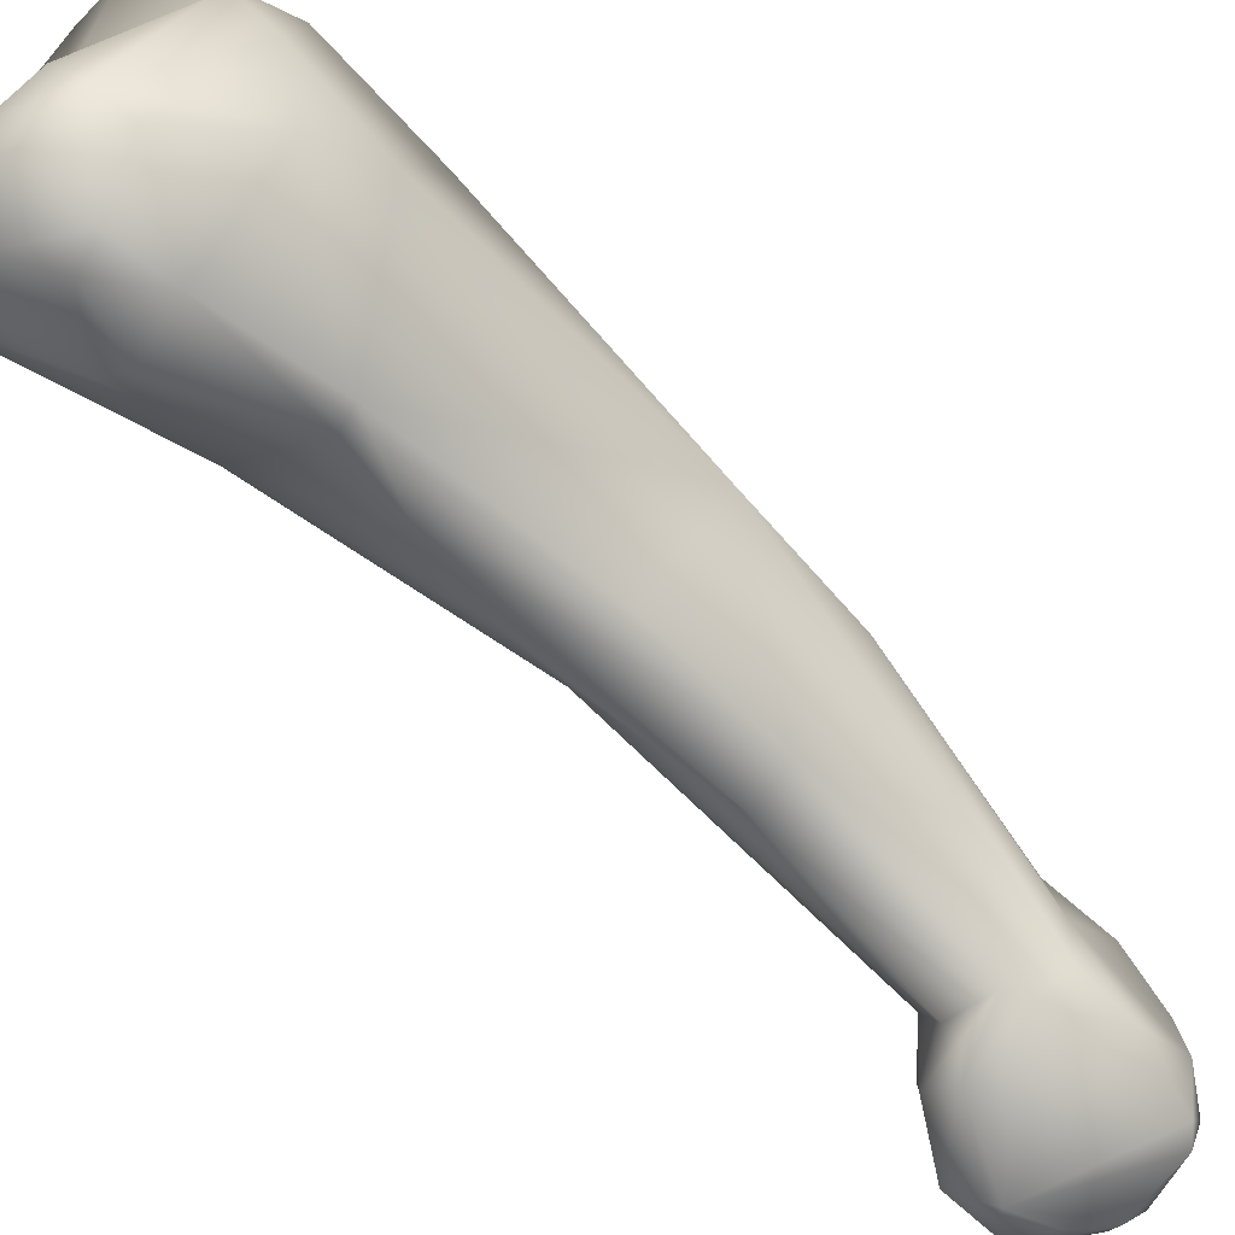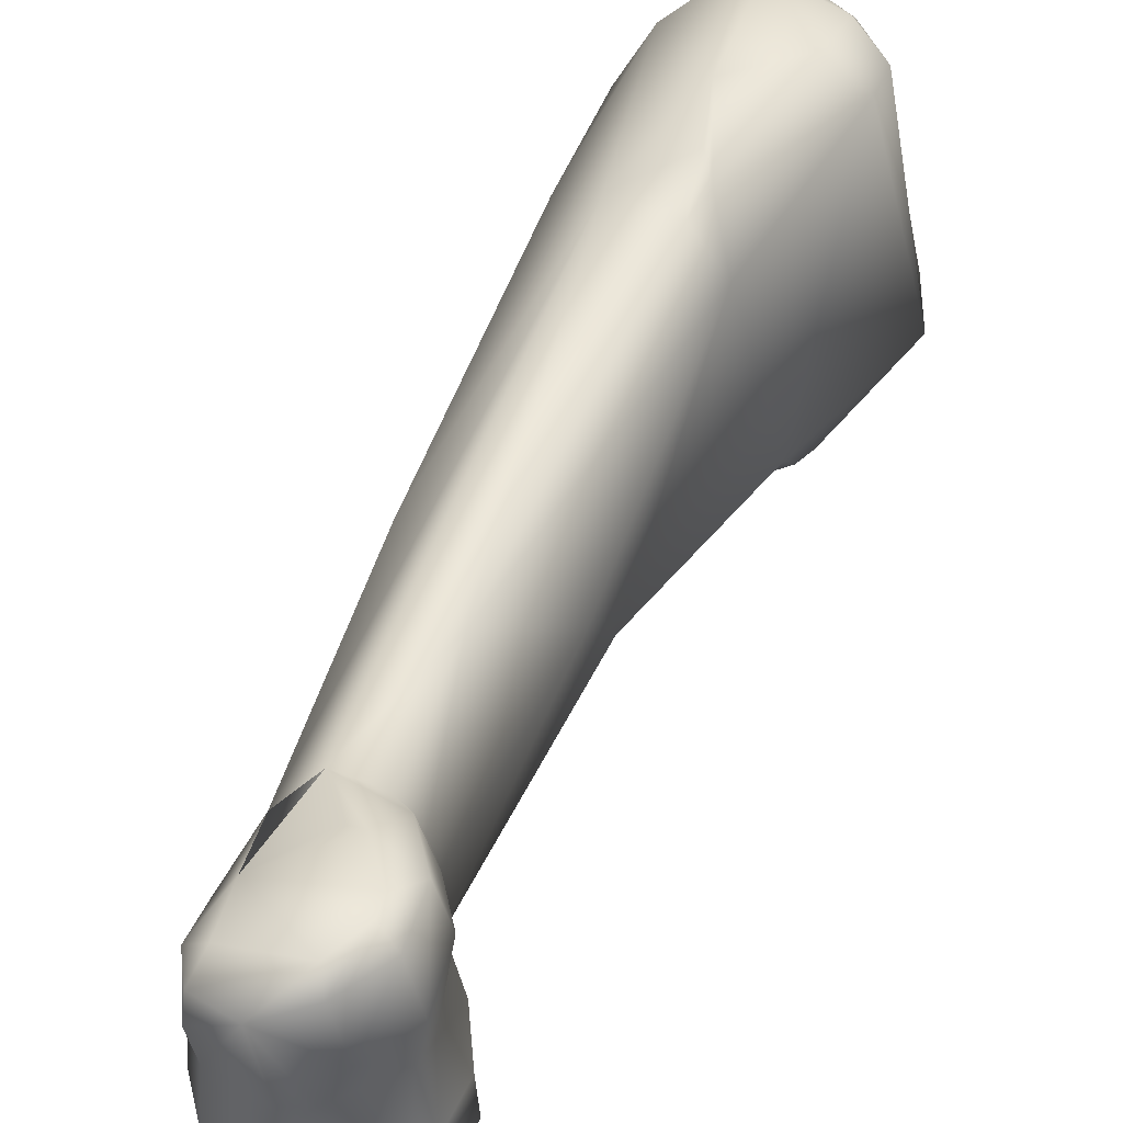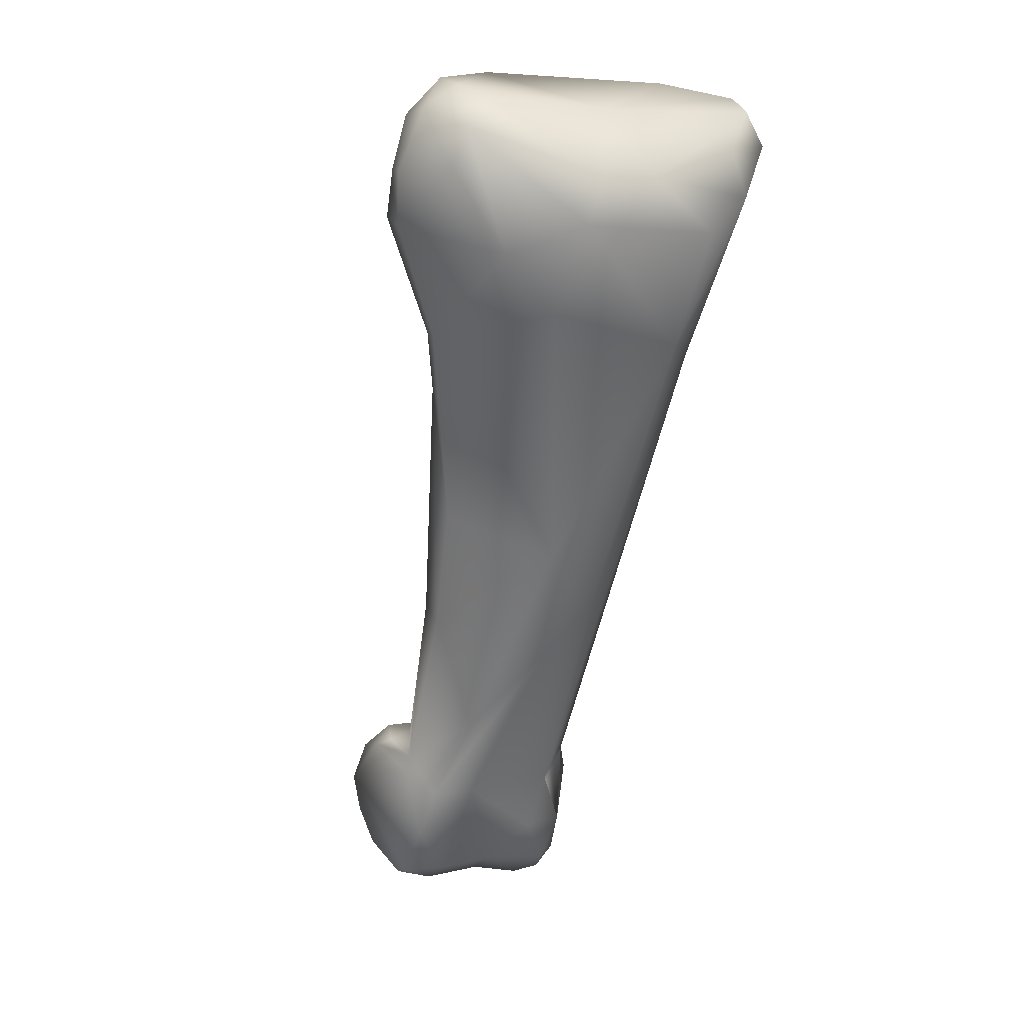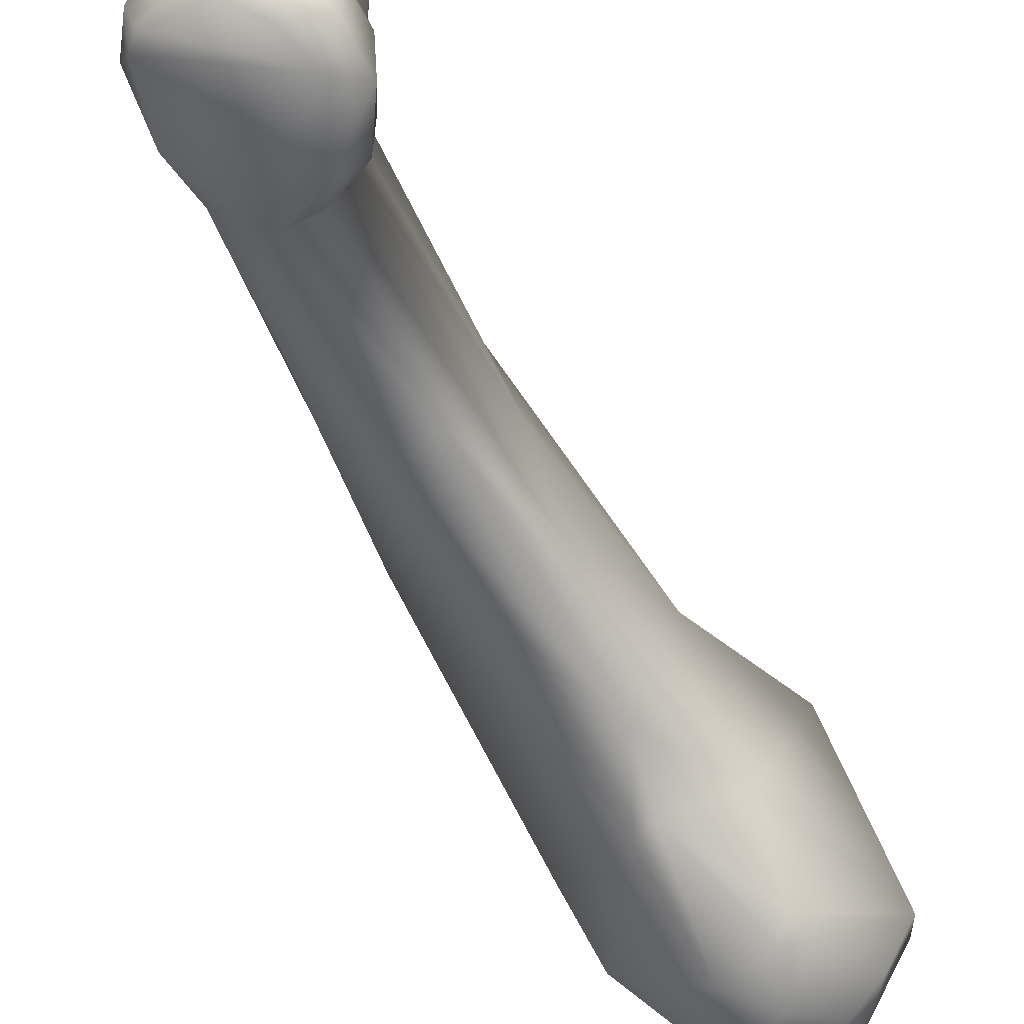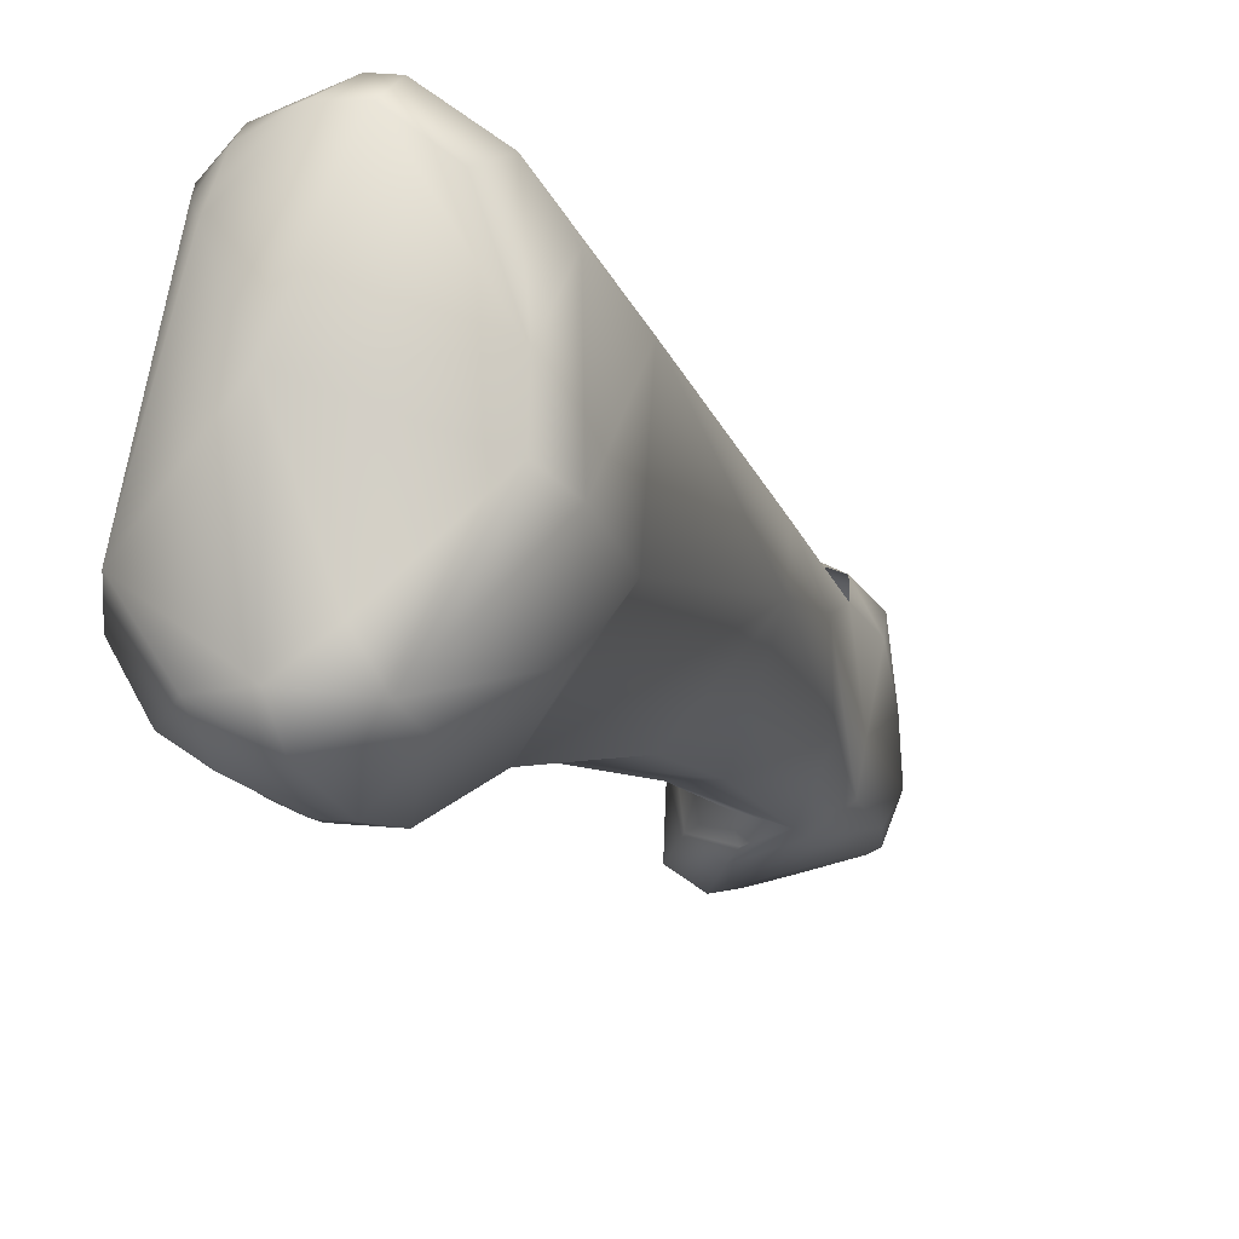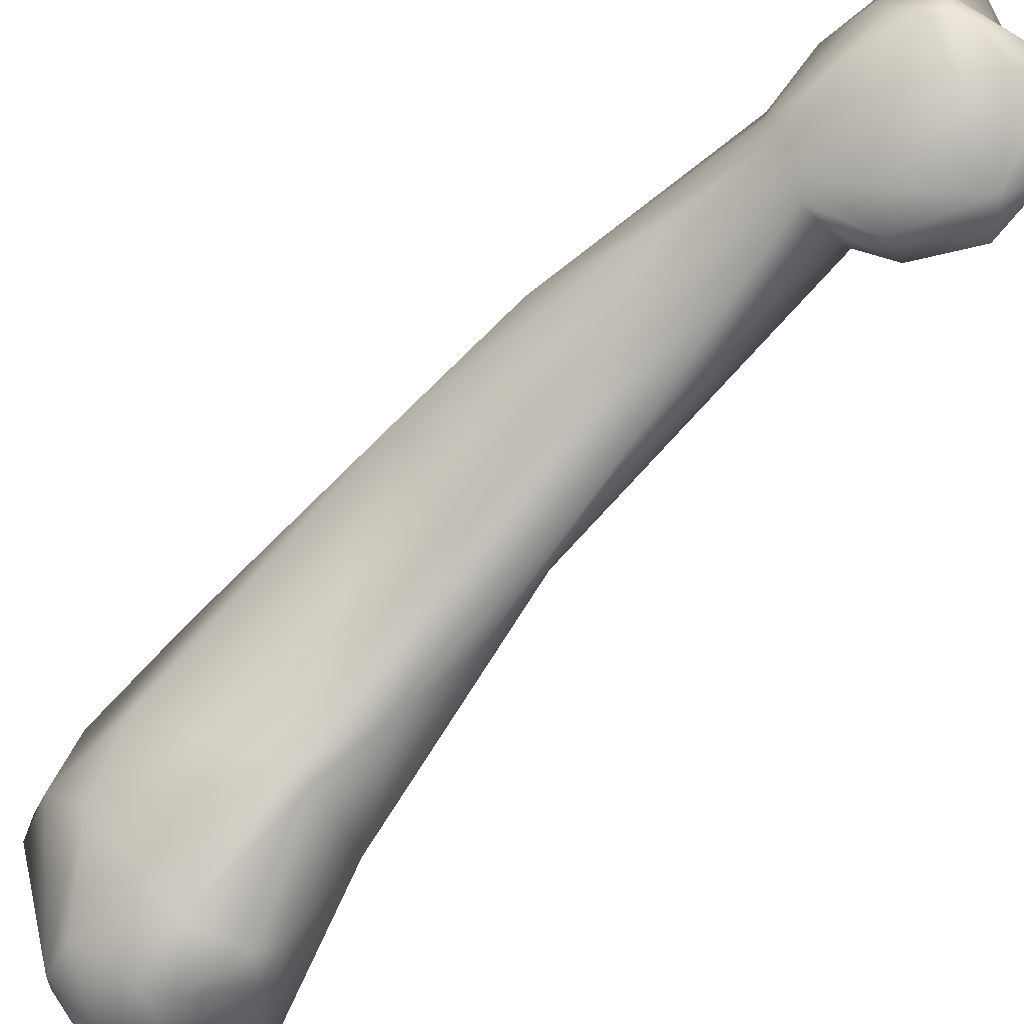
<metadata>
{"format":"obj","ext":"obj","renderer":"f3d","projection":"perspective","resolution":1024,"background":"white","views":[{"elev":-72.5,"azim":-111.1,"up":"+Z"},{"elev":44.1,"azim":45.8,"up":"+Z"},{"elev":6.9,"azim":-112.7,"up":"+Y"},{"elev":-57.6,"azim":51.4,"up":"+Z"},{"elev":-12.6,"azim":-136.8,"up":"+Z"},{"elev":-75.2,"azim":-18.2,"up":"+Z"}]}
</metadata>
<code>
v 0.01903 -0.1352 -0.02439
v 0.01874 -0.1386 -0.02369
v 0.01791 -0.1363 -0.02319
v 0.01891 -0.1344 -0.02417
v 0.02445 -0.1367 -0.0254
v 0.02155 -0.1343 -0.02503
v 0.01736 -0.1362 -0.02133
v 0.0208 -0.1411 -0.02379
v 0.01968 -0.1408 -0.02205
v 0.0121 -0.1282 -0.01954
v 0.01541 -0.1323 -0.02216
v 0.01478 -0.1267 -0.02418
v 0.01671 -0.1262 -0.02403
v 0.02069 -0.1335 -0.0235
v 0.02057 -0.1339 -0.02462
v 0.02162 -0.1414 -0.0239
v 0.02409 -0.1403 -0.02447
v 0.02465 -0.1386 -0.02499
v 0.0249 -0.1351 -0.02456
v 0.02583 -0.1373 -0.02429
v 0.02262 -0.1336 -0.024
v 0.01788 -0.1361 -0.01701
v 0.01868 -0.1387 -0.01764
v 0.01962 -0.1405 -0.01961
v 0.02132 -0.1418 -0.02226
v 0.009299 -0.123 -0.02039
v 0.01167 -0.126 -0.0173
v 0.01239 -0.1212 -0.02448
v 0.01214 -0.1151 -0.02533
v 0.01401 -0.1176 -0.02422
v 0.01541 -0.1205 -0.02316
v 0.02133 -0.1332 -0.02168
v 0.02403 -0.1412 -0.02314
v 0.02575 -0.1383 -0.0241
v 0.02486 -0.1403 -0.02353
v 0.02515 -0.1355 -0.02199
v 0.02602 -0.1376 -0.02199
v 0.02318 -0.1339 -0.02203
v 0.007657 -0.1135 -0.01429
v 0.02029 -0.139 -0.01521
v 0.01872 -0.1347 -0.01571
v 0.02043 -0.141 -0.01608
v 0.02173 -0.1422 -0.01716
v 0.02142 -0.1416 -0.01955
v 0.02385 -0.1411 -0.02045
v 0.004746 -0.1129 -0.01631
v 0.009171 -0.1125 -0.02639
v 0.003927 -0.1115 -0.02266
v 0.01024 -0.1124 -0.02628
v 0.01253 -0.1098 -0.02465
v 0.01204 -0.1123 -0.016
v 0.01667 -0.123 -0.0202
v 0.02125 -0.1335 -0.01961
v 0.02585 -0.1384 -0.02177
v 0.0251 -0.1368 -0.01948
v 0.02538 -0.1377 -0.0195
v 0.002907 -0.1063 -0.01381
v 0.01093 -0.1132 -0.01372
v 0.00928 -0.1108 -0.01313
v 0.00768 -0.1087 -0.01231
v 0.01762 -0.1286 -0.01564
v 0.02219 -0.1362 -0.01412
v 0.02144 -0.1365 -0.01432
v 0.02161 -0.141 -0.01501
v 0.02448 -0.1398 -0.01417
v 0.02417 -0.1374 -0.01387
v 0.02463 -0.1381 -0.01387
v 0.02031 -0.1339 -0.01589
v 0.02207 -0.1346 -0.01489
v 0.02176 -0.142 -0.01582
v 0.02374 -0.1418 -0.01557
v 0.02371 -0.141 -0.01966
v 0.02445 -0.1403 -0.01963
v 0.002022 -0.1076 -0.02191
v 0.002435 -0.1079 -0.0158
v 0.003498 -0.1089 -0.0252
v 0.007508 -0.1076 -0.02866
v 0.009959 -0.1071 -0.0283
v 0.01082 -0.1073 -0.02756
v 0.01165 -0.1018 -0.02441
v 0.01076 -0.1046 -0.01357
v 0.01046 -0.1116 -0.0136
v 0.02119 -0.1334 -0.01733
v 0.02449 -0.1354 -0.01684
v 0.02264 -0.1342 -0.01701
v 0.0259 -0.1377 -0.0171
v 0.02556 -0.1399 -0.01728
v 0.001732 -0.1056 -0.01889
v 0.004139 -0.104 -0.01231
v 0.002306 -0.1041 -0.0149
v 0.004899 -0.1033 -0.01222
v 0.009008 -0.1052 -0.0124
v 0.02418 -0.1359 -0.01458
v 0.02505 -0.1402 -0.0149
v 0.02547 -0.1381 -0.01456
v 0.001773 -0.1055 -0.02136
v 0.003939 -0.1036 -0.02672
v 0.004339 -0.1052 -0.02731
v 0.00816 -0.1051 -0.02865
v 0.006752 -0.1053 -0.02887
v 0.01058 -0.106 -0.02783
v 0.008453 -0.1014 -0.01487
v 0.01014 -0.1005 -0.02335
v 0.009758 -0.1026 -0.01387
v 0.01042 -0.1024 -0.02673
v 0.007969 -0.1011 -0.02644
v 0.003591 -0.1025 -0.01346
v 0.007107 -0.1022 -0.01888
v 0.005202 -0.1018 -0.01328
v 0.007971 -0.1026 -0.01286
v 0.004184 -0.1025 -0.02513
v 0.005844 -0.1015 -0.02646
v 0.006074 -0.1026 -0.02796
v 0.0086 -0.1027 -0.02785
v 0.007163 -0.1014 -0.01388
v 0.007688 -0.101 -0.0157
f 1 2 3
f 3 4 1
f 5 2 1
f 5 1 6
f 4 6 1
f 7 3 2
f 8 2 5
f 2 8 9
f 9 7 2
f 3 7 10
f 4 3 11
f 10 11 3
f 11 12 4
f 13 4 12
f 4 13 14
f 4 14 15
f 4 15 6
f 5 16 8
f 5 17 16
f 5 18 17
f 19 5 6
f 19 20 5
f 18 5 20
f 6 15 21
f 6 21 19
f 22 10 7
f 23 22 7
f 9 24 7
f 7 24 23
f 25 8 16
f 25 9 8
f 24 9 25
f 26 11 10
f 27 26 10
f 10 22 27
f 12 11 26
f 12 26 28
f 28 29 12
f 12 29 13
f 29 30 13
f 13 31 14
f 13 30 31
f 21 15 14
f 31 32 14
f 32 21 14
f 25 16 33
f 16 17 33
f 18 34 17
f 35 33 17
f 35 17 34
f 20 34 18
f 36 20 19
f 36 19 21
f 20 36 37
f 37 34 20
f 38 36 21
f 21 32 38
f 27 22 39
f 23 40 22
f 39 22 41
f 40 23 42
f 23 24 42
f 42 24 43
f 44 24 25
f 43 24 44
f 33 45 25
f 25 45 44
f 27 46 26
f 47 28 26
f 48 47 26
f 48 26 46
f 39 46 27
f 29 28 47
f 47 49 29
f 29 49 50
f 50 30 29
f 30 50 31
f 31 50 51
f 31 51 52
f 52 32 31
f 53 32 52
f 53 38 32
f 45 33 35
f 54 35 34
f 34 37 54
f 45 35 54
f 38 55 36
f 37 36 55
f 56 37 55
f 56 54 37
f 55 38 53
f 57 46 39
f 58 59 39
f 60 57 39
f 39 59 60
f 41 61 39
f 39 61 58
f 62 63 40
f 40 64 65
f 42 64 40
f 62 40 66
f 66 40 67
f 40 65 67
f 63 41 40
f 41 68 61
f 68 41 69
f 41 63 62
f 41 62 69
f 43 70 42
f 42 70 64
f 43 71 70
f 43 44 71
f 71 44 72
f 44 45 72
f 54 73 45
f 73 72 45
f 48 46 74
f 74 46 75
f 57 75 46
f 48 76 47
f 47 77 49
f 76 77 47
f 48 74 76
f 78 49 77
f 50 49 79
f 79 49 78
f 79 80 50
f 50 81 51
f 50 80 81
f 51 58 61
f 82 58 51
f 61 52 51
f 82 51 81
f 61 83 52
f 53 52 83
f 84 55 53
f 84 53 85
f 53 83 85
f 54 56 73
f 86 55 84
f 55 86 56
f 87 73 56
f 86 87 56
f 88 75 57
f 60 89 57
f 57 90 88
f 90 57 89
f 59 58 82
f 60 59 82
f 89 60 91
f 60 82 92
f 60 92 91
f 83 61 68
f 93 62 66
f 62 93 69
f 70 65 64
f 70 71 65
f 65 94 67
f 65 71 94
f 66 67 93
f 94 95 67
f 67 95 93
f 68 85 83
f 85 68 69
f 84 69 93
f 84 85 69
f 73 71 72
f 73 87 71
f 71 87 94
f 74 75 88
f 74 88 96
f 96 97 74
f 76 74 97
f 98 76 97
f 98 77 76
f 78 77 99
f 77 98 100
f 99 77 100
f 78 101 79
f 101 78 99
f 80 79 101
f 102 80 103
f 80 102 104
f 81 80 104
f 80 101 105
f 106 80 105
f 80 106 103
f 82 81 92
f 104 92 81
f 86 84 93
f 86 93 95
f 86 95 87
f 87 95 94
f 88 90 107
f 88 108 96
f 108 88 107
f 90 89 107
f 91 107 89
f 109 107 91
f 110 91 92
f 110 109 91
f 92 104 110
f 108 111 96
f 97 96 111
f 111 112 97
f 97 112 113
f 98 97 113
f 113 100 98
f 100 114 99
f 99 105 101
f 105 99 114
f 100 113 114
f 102 115 104
f 116 102 103
f 116 115 102
f 112 108 103
f 116 103 108
f 103 106 112
f 115 110 104
f 106 105 114
f 113 112 106
f 113 106 114
f 108 107 109
f 112 111 108
f 108 109 116
f 109 110 115
f 115 116 109

</code>
